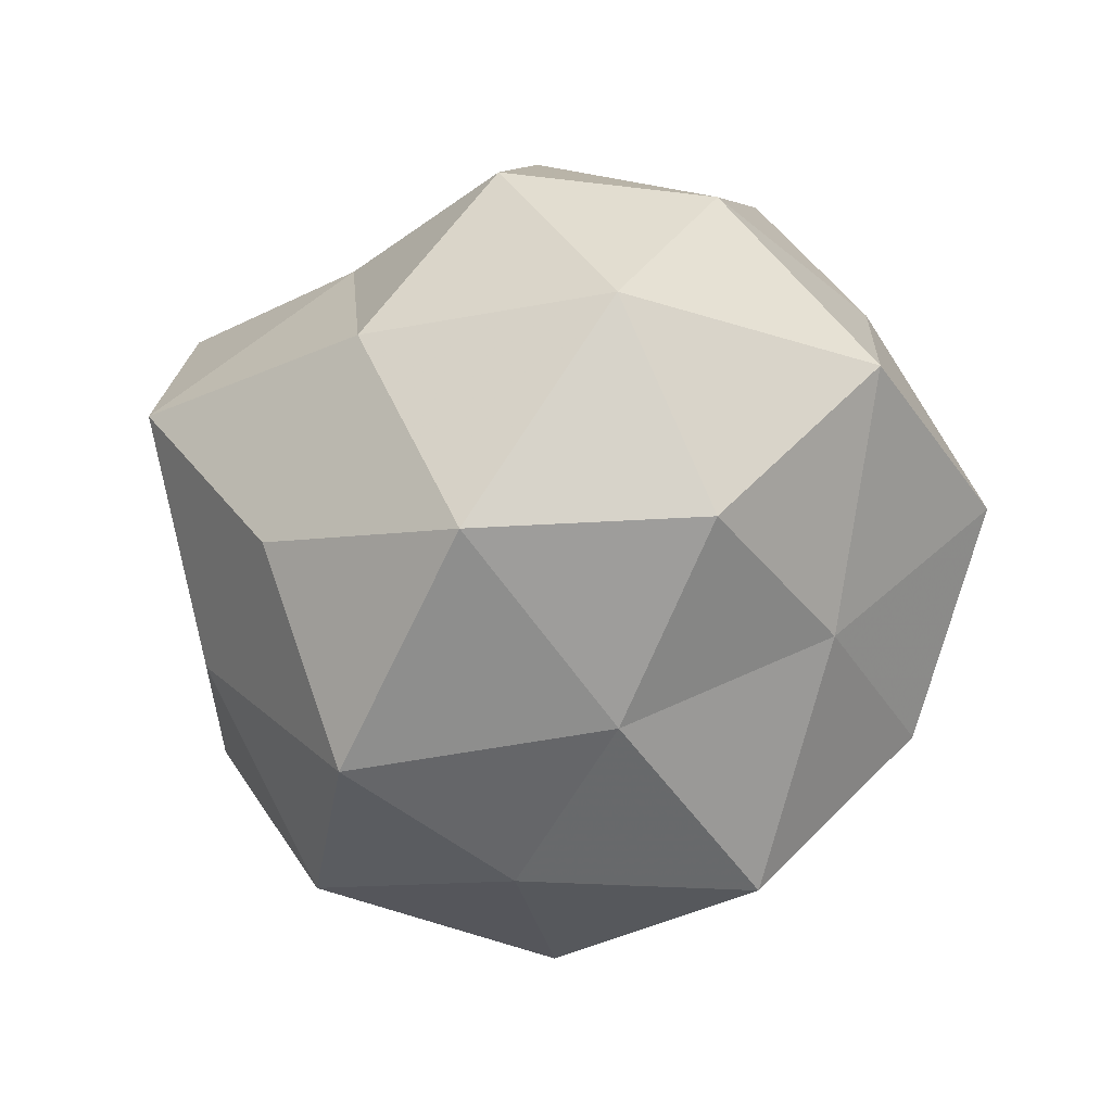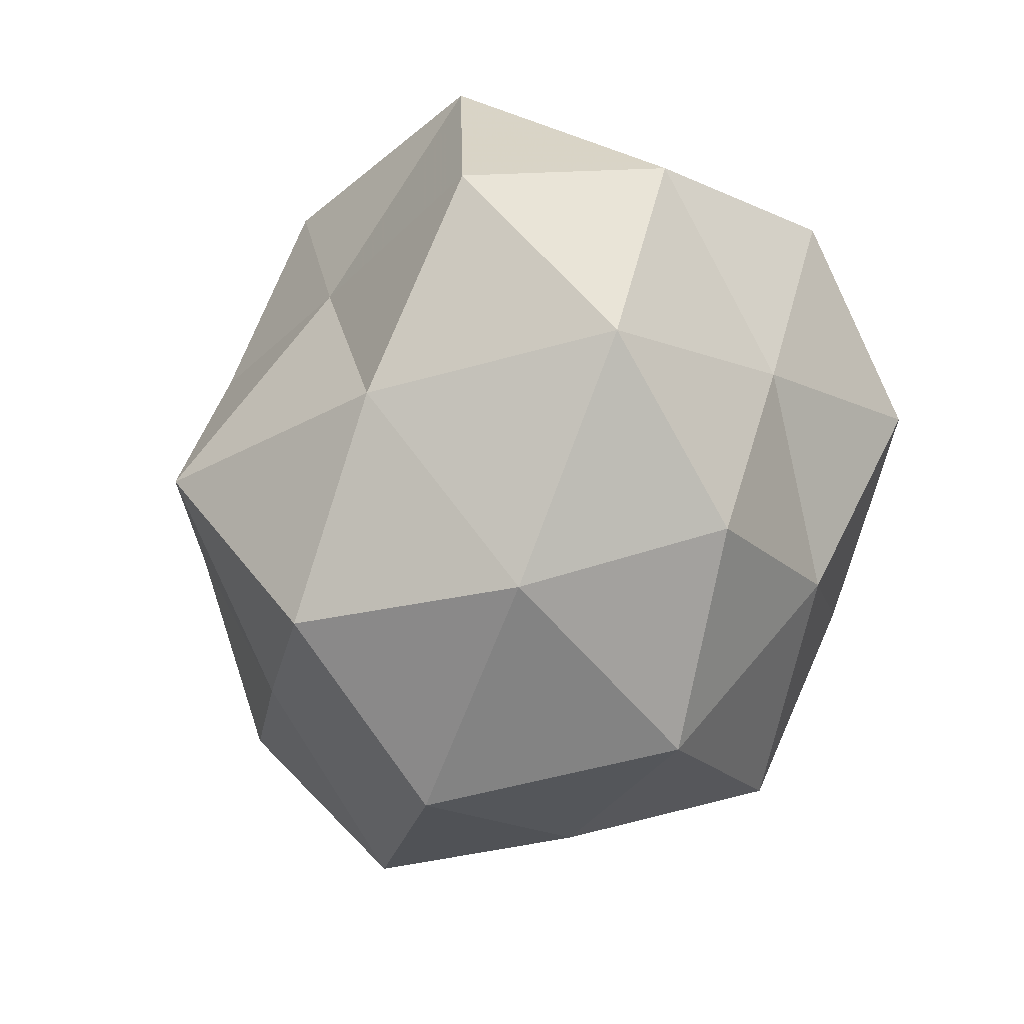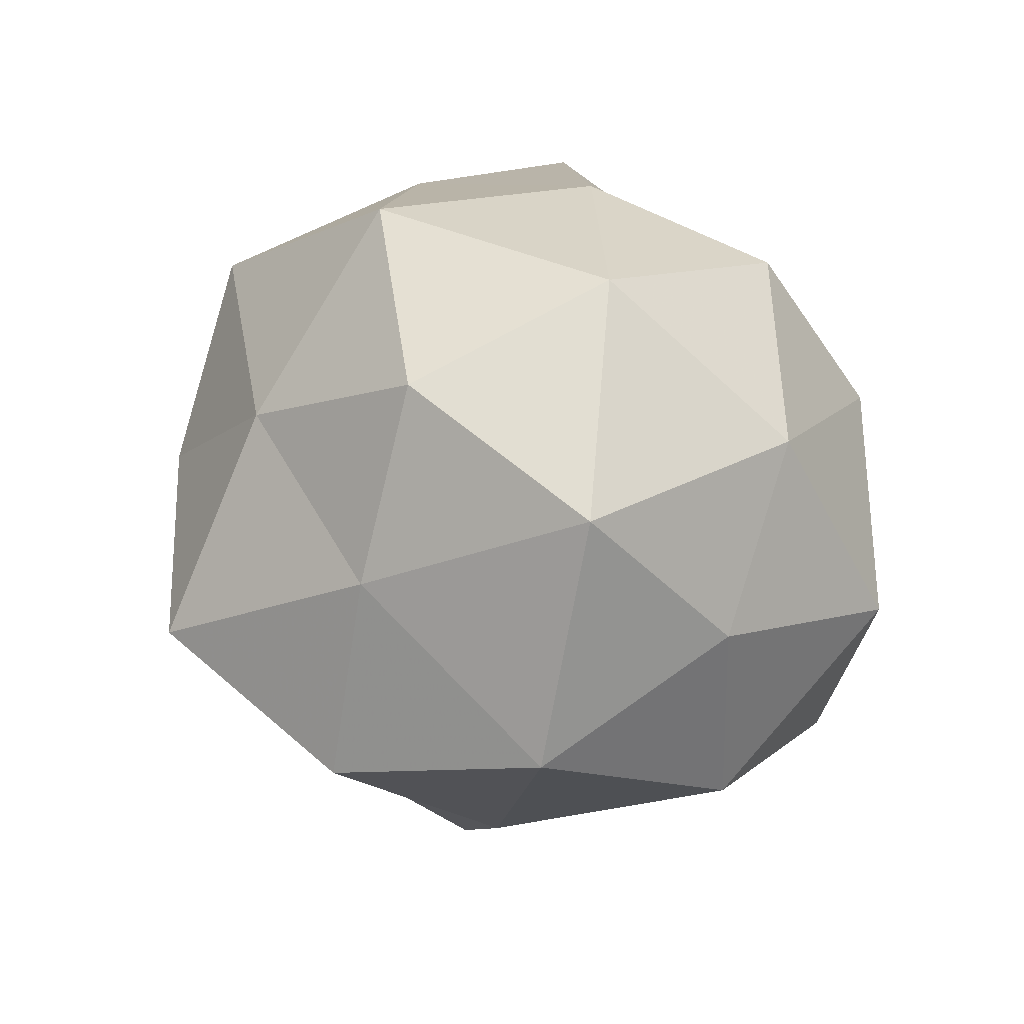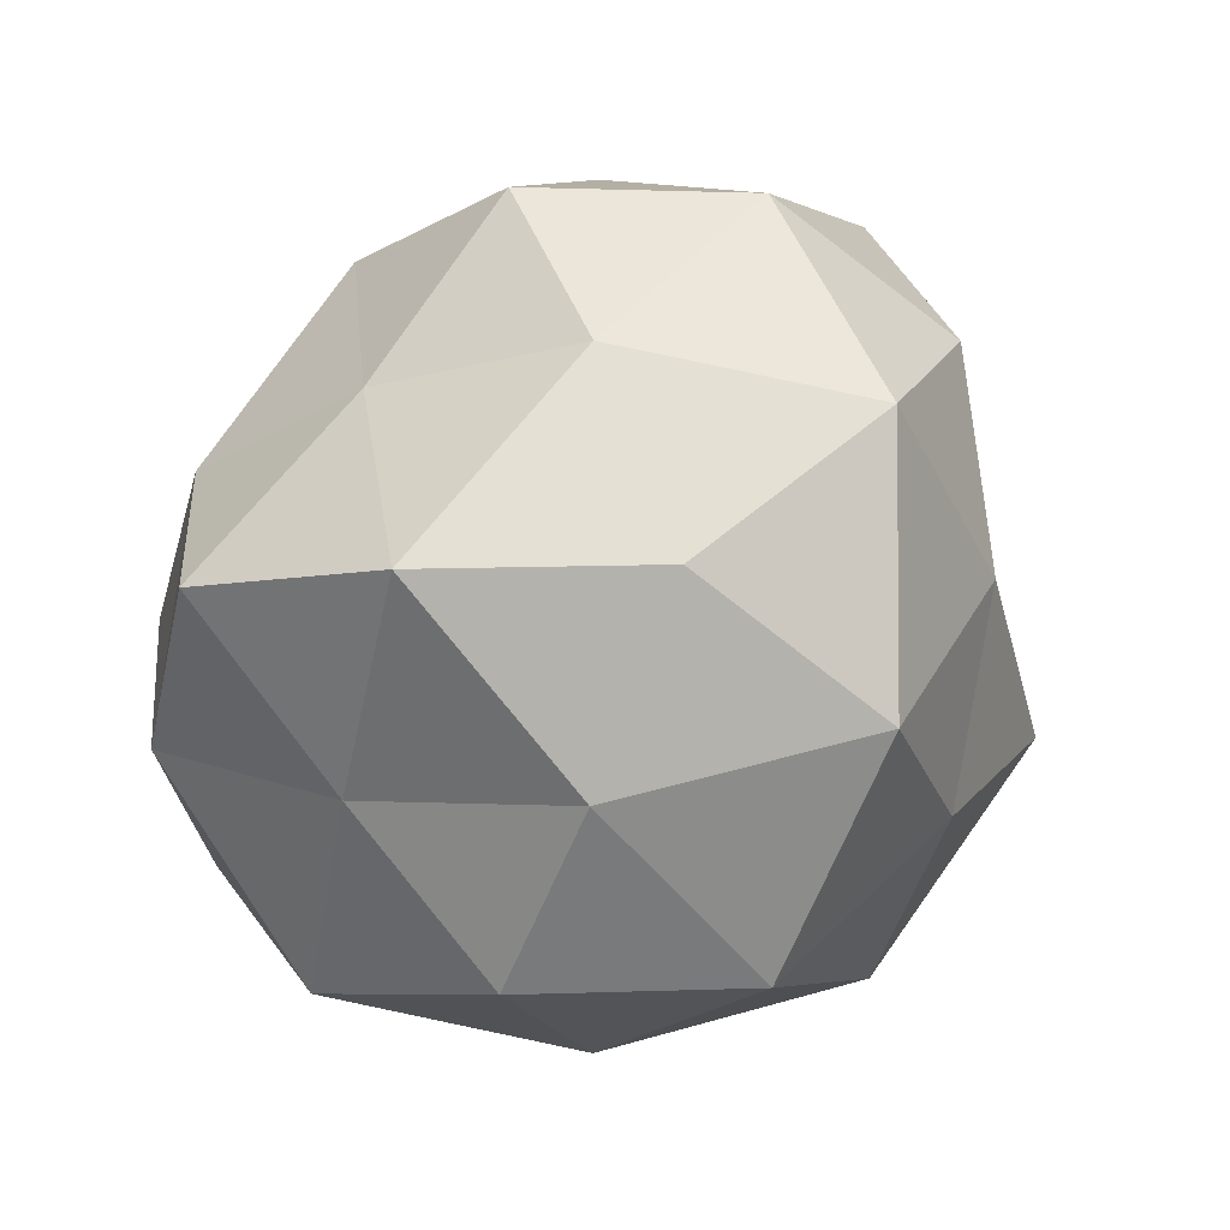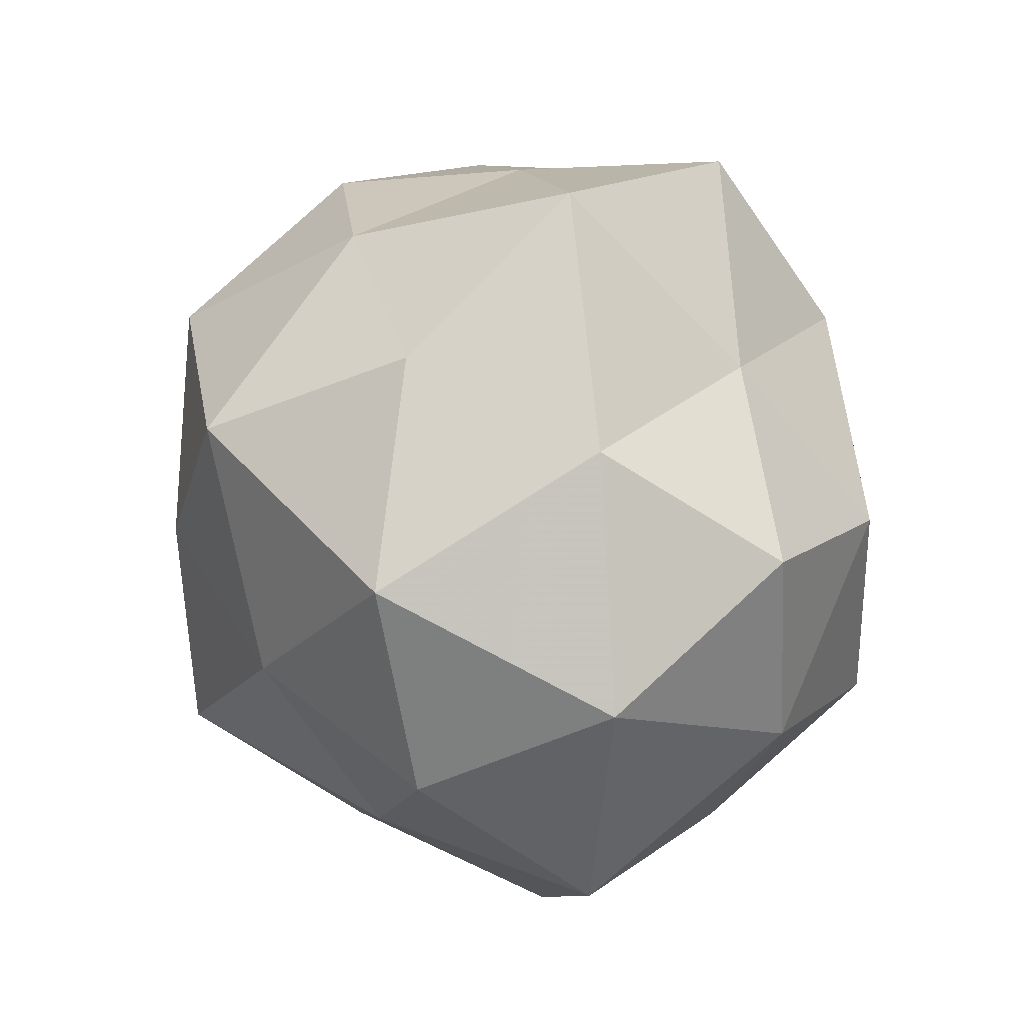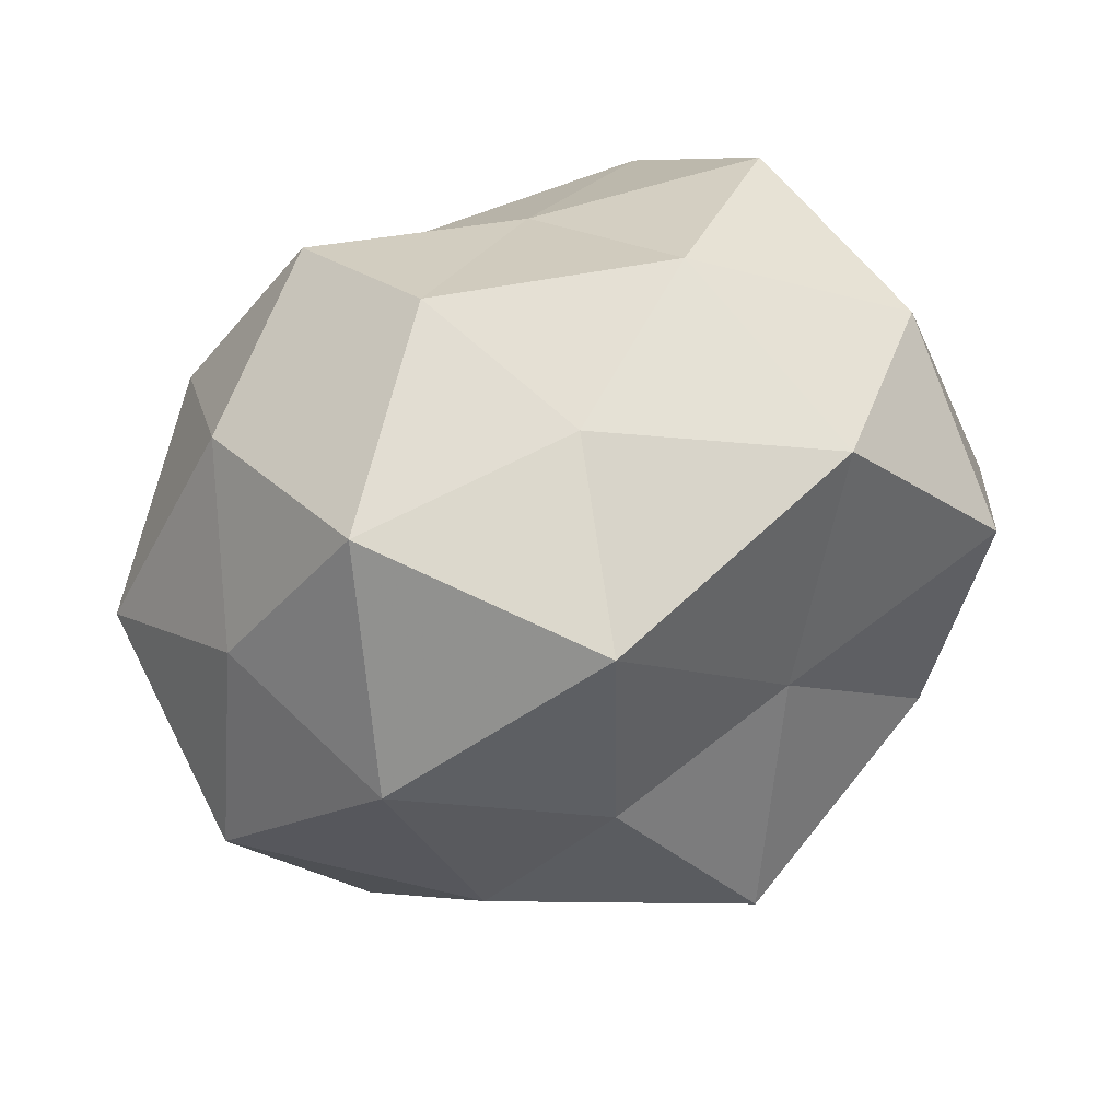
<metadata>
{"format":"obj","ext":"obj","renderer":"f3d","projection":"perspective","resolution":1024,"background":"white","views":[{"elev":-25.1,"azim":41.8,"up":"+Y"},{"elev":-23.0,"azim":-105.7,"up":"+Y"},{"elev":7.7,"azim":85.3,"up":"+Z"},{"elev":69.4,"azim":-53.0,"up":"+Z"},{"elev":70.4,"azim":84.4,"up":"+Z"},{"elev":67.4,"azim":164.1,"up":"+Y"}]}
</metadata>
<code>
v 0.01332 -0.003186 -0.02521
v -0.01498 -0.01883 -0.02216
v -0.02958 0.0135 -0.01305
v 0.0271 -0.01087 0.01262
v -0.02823 0.0177 0.003949
v -0.01777 0.02846 -0.01021
v 0.0009142 -0.02933 0.004475
v -0.02498 0.002251 0.01376
v -0.002875 0.01765 0.01948
v -0.01451 0.005039 0.02938
v -0.0237 -0.003021 -0.01883
v 0.03108 -0.00124 -0.01582
v 0.01696 0.02757 -0.006712
v 0.007586 0.02783 0.009655
v 0.003173 0.009558 -0.02526
v -0.001325 -0.02468 0.02053
v 0.0136 -0.0297 -0.008356
v 0.01912 0.01457 -0.02091
v 0.006135 0.005182 0.02727
v -0.002851 -0.008644 0.02747
v -0.01137 0.02706 0.008105
v 0.01497 -0.01254 0.02549
v 0.01521 -0.02242 0.00932
v 0.02138 -0.01667 -0.0183
v 0.01418 0.01856 0.02118
v -0.0003748 0.02761 -0.003153
v 0.00365 -0.01795 -0.02044
v -0.0281 -0.01286 0.008159
v 0.02482 0.004483 0.02027
v -0.008139 -0.03025 -0.01003
v -0.006626 -0.004554 -0.03073
v -0.01708 -0.01205 0.02004
v 0.02707 0.01351 -0.006841
v -0.01156 0.01126 -0.01959
v 0.02561 -0.01449 -0.002659
v -0.01688 -0.02683 0.007786
v 0.03488 0.00195 0.003241
v -0.02494 -0.01801 -0.00726
v 0.001782 0.02582 -0.01945
v -0.03418 -0.0005807 -0.002313
v -0.02119 0.01826 0.01946
v 0.02423 0.0185 0.00781
f 5 6 3
f 1 18 12
f 1 15 18
f 9 10 19
f 19 10 20
f 21 6 5
f 14 21 9
f 22 20 16
f 19 20 22
f 23 16 7
f 7 17 23
f 4 22 23
f 22 16 23
f 24 1 12
f 25 14 9
f 25 9 19
f 14 13 26
f 21 26 6
f 14 26 21
f 27 1 24
f 27 24 17
f 29 22 4
f 19 22 29
f 25 19 29
f 30 17 7
f 2 27 30
f 27 17 30
f 2 11 31
f 31 15 1
f 31 1 27
f 2 31 27
f 10 8 32
f 20 10 32
f 32 16 20
f 32 8 28
f 12 18 33
f 13 33 18
f 34 3 6
f 11 3 34
f 11 34 31
f 31 34 15
f 23 35 4
f 17 35 23
f 12 35 24
f 17 24 35
f 36 7 16
f 30 7 36
f 36 16 32
f 28 36 32
f 29 4 37
f 33 37 12
f 37 4 35
f 37 35 12
f 2 38 11
f 2 30 38
f 38 36 28
f 30 36 38
f 13 18 39
f 39 18 15
f 39 6 26
f 26 13 39
f 34 6 39
f 15 34 39
f 3 40 5
f 40 8 5
f 11 40 3
f 40 28 8
f 38 40 11
f 38 28 40
f 5 8 41
f 10 41 8
f 9 41 10
f 41 21 5
f 9 21 41
f 42 13 14
f 25 42 14
f 25 29 42
f 42 33 13
f 29 37 42
f 42 37 33

</code>
